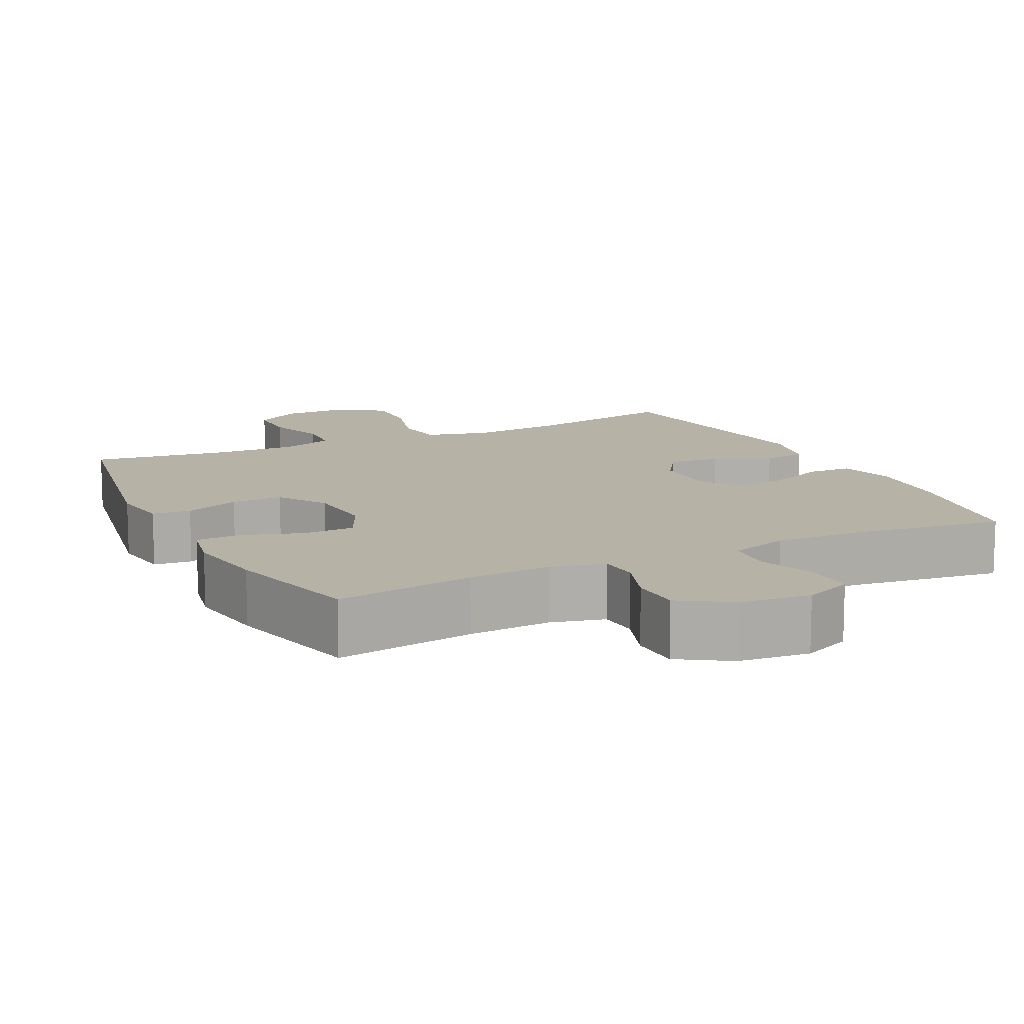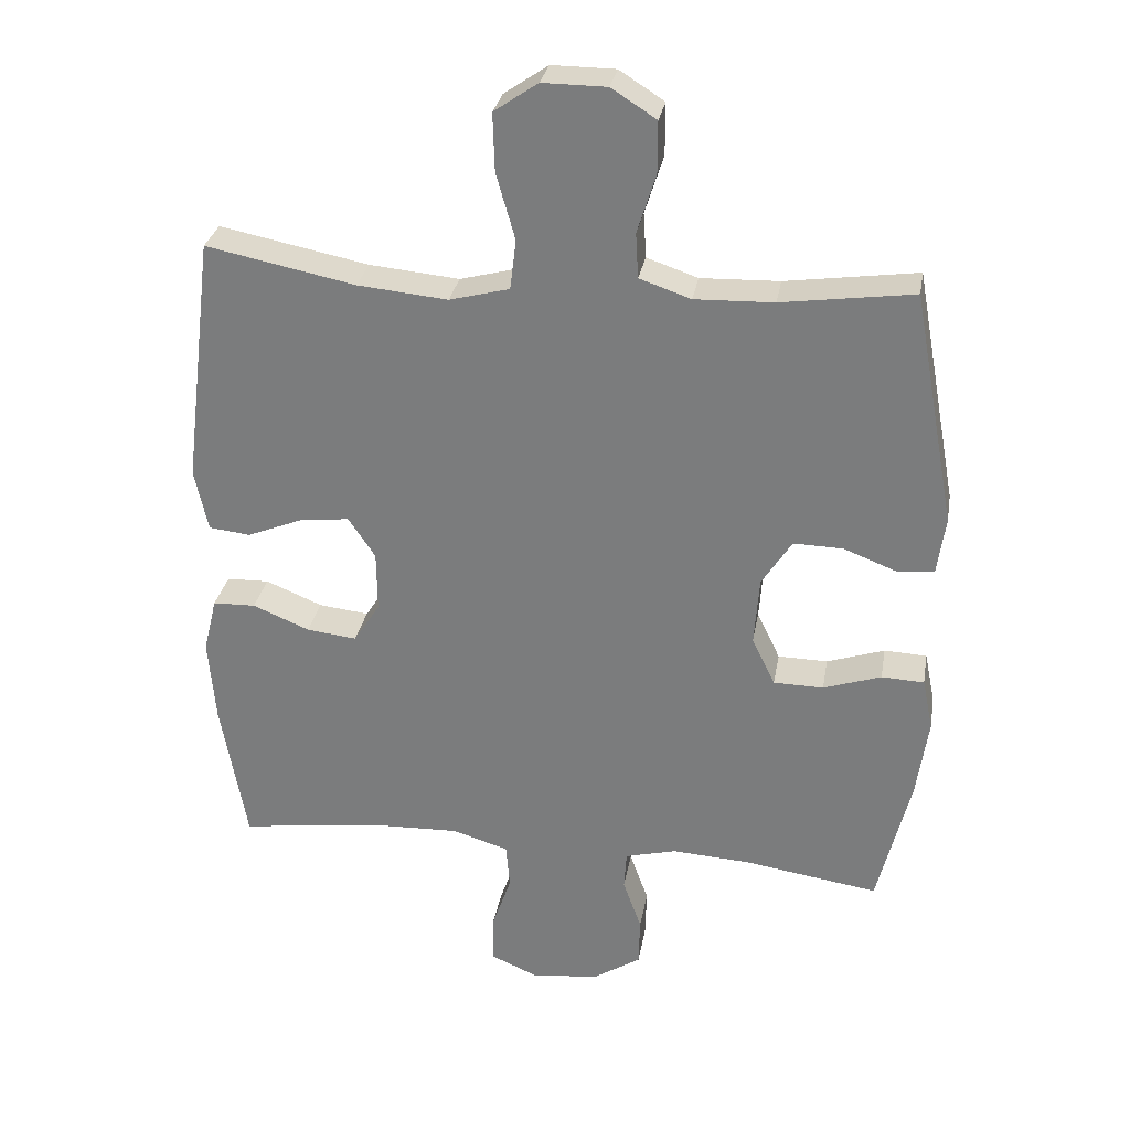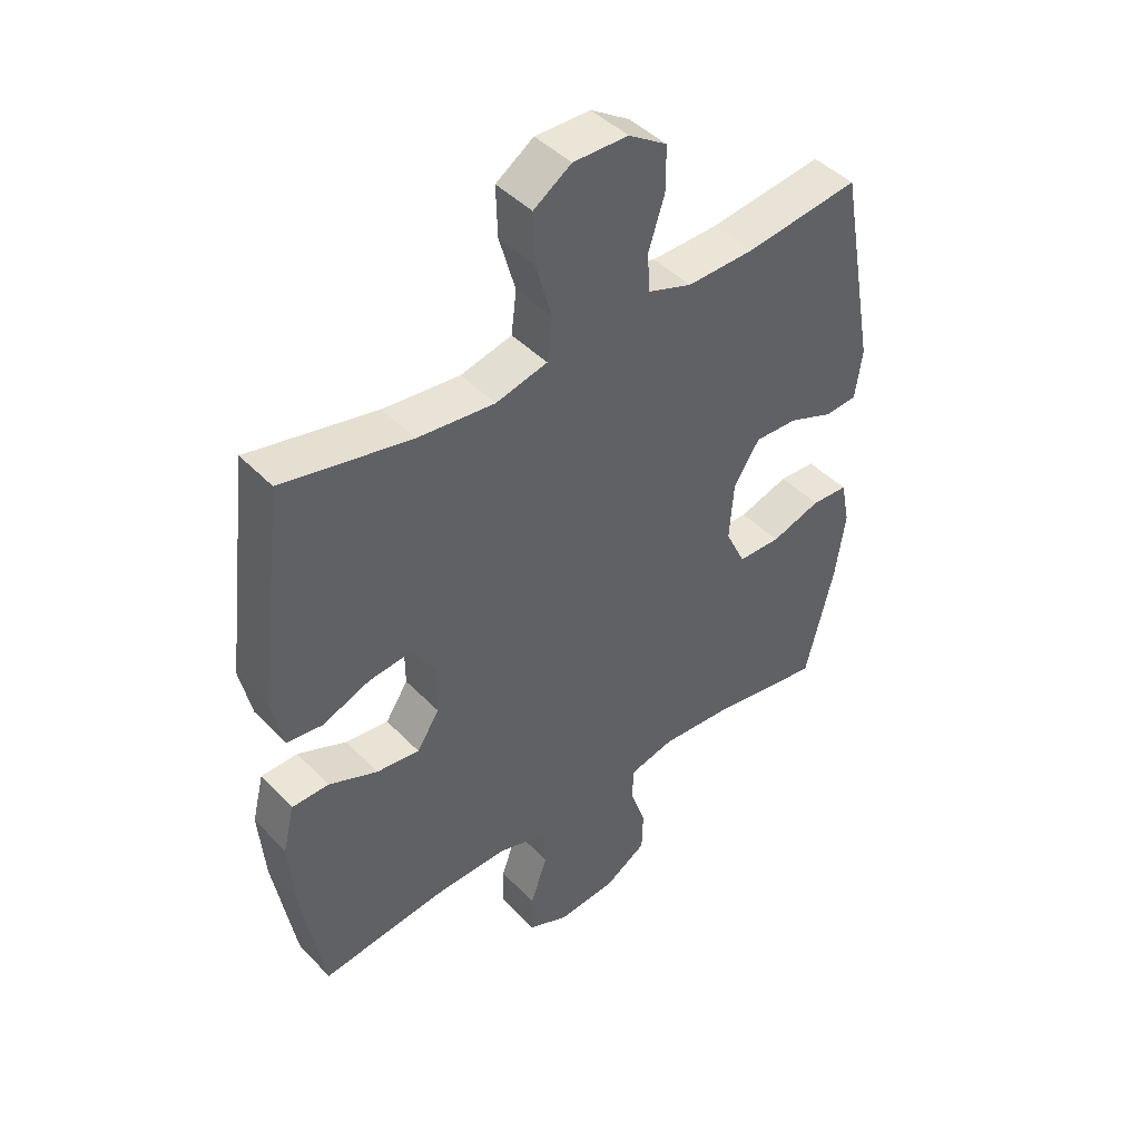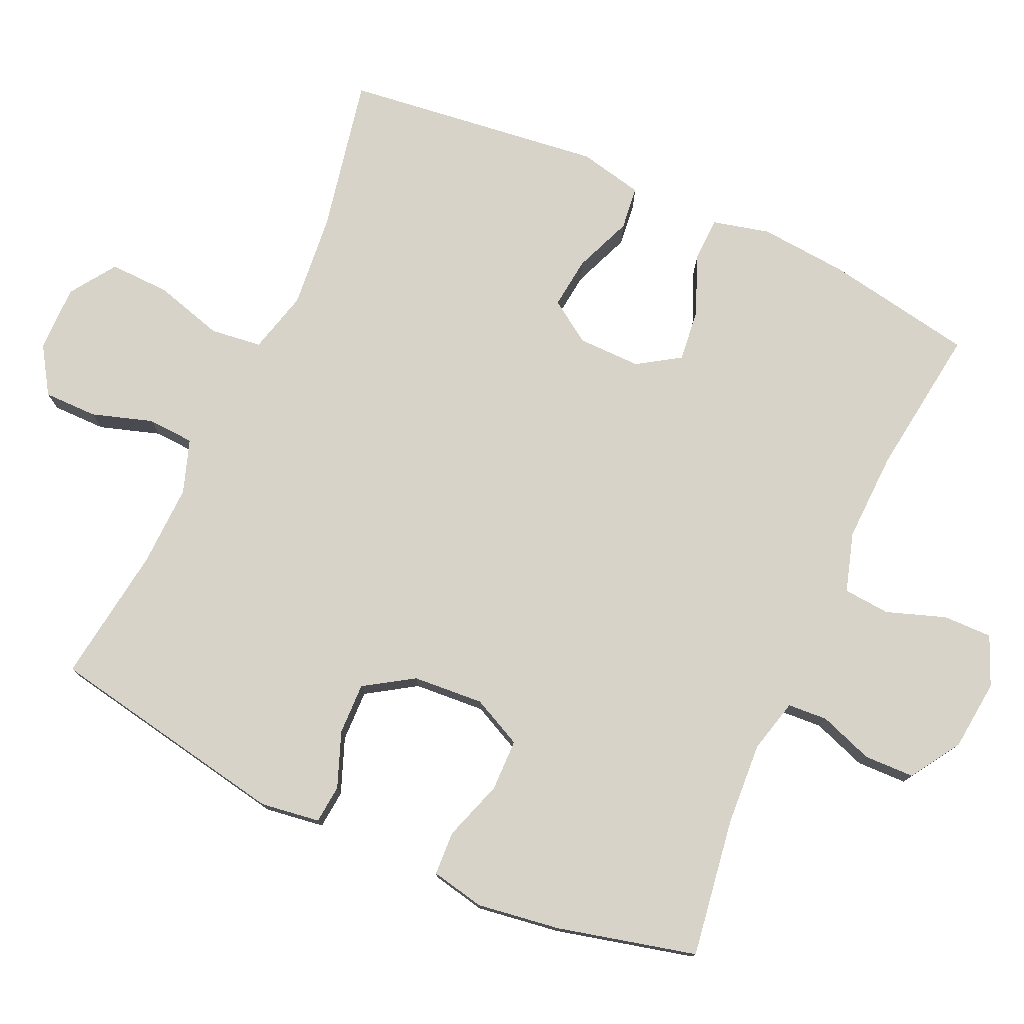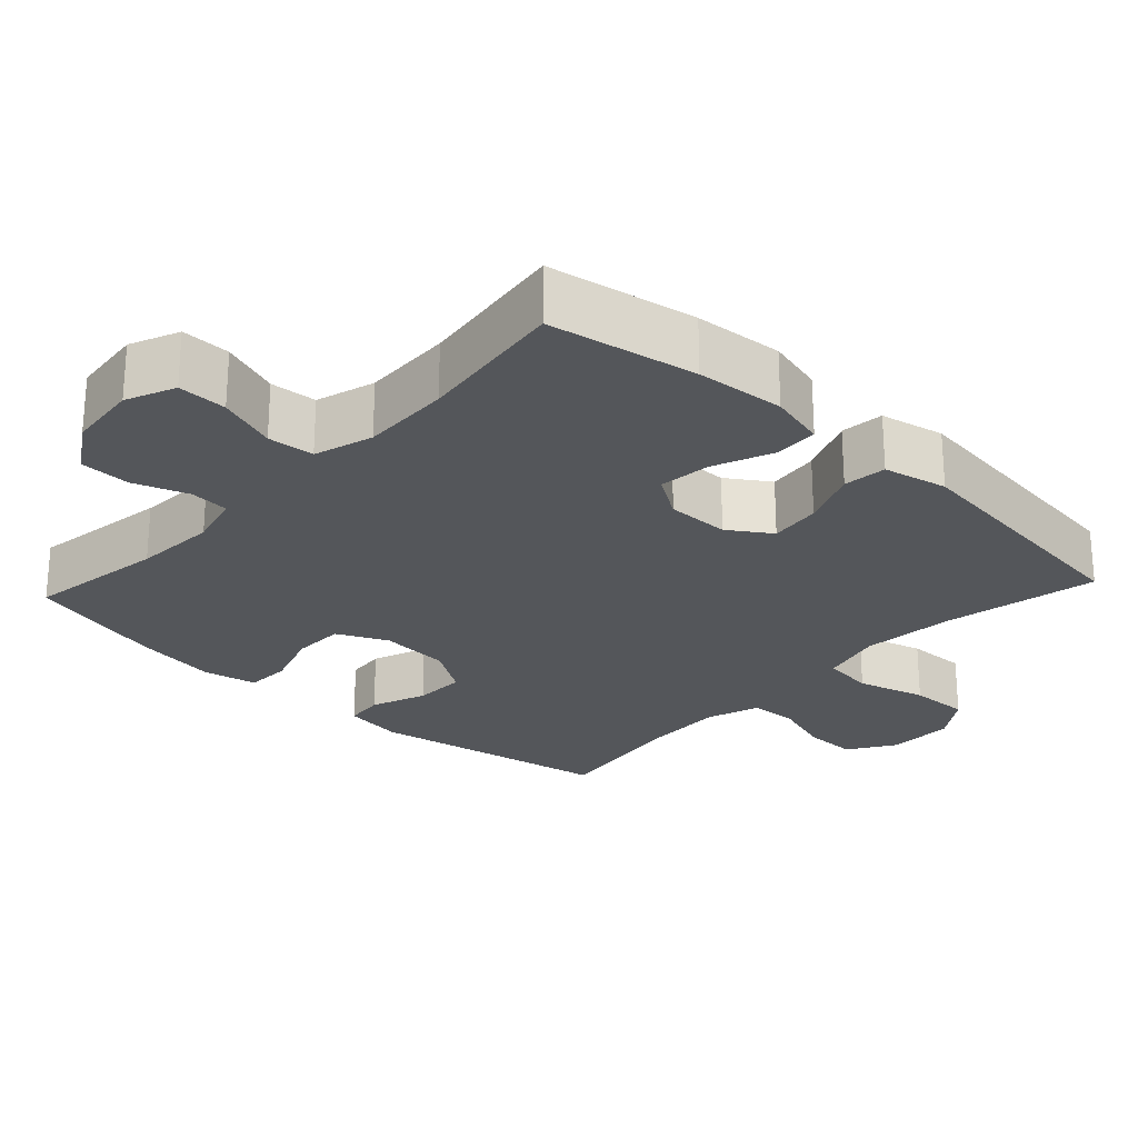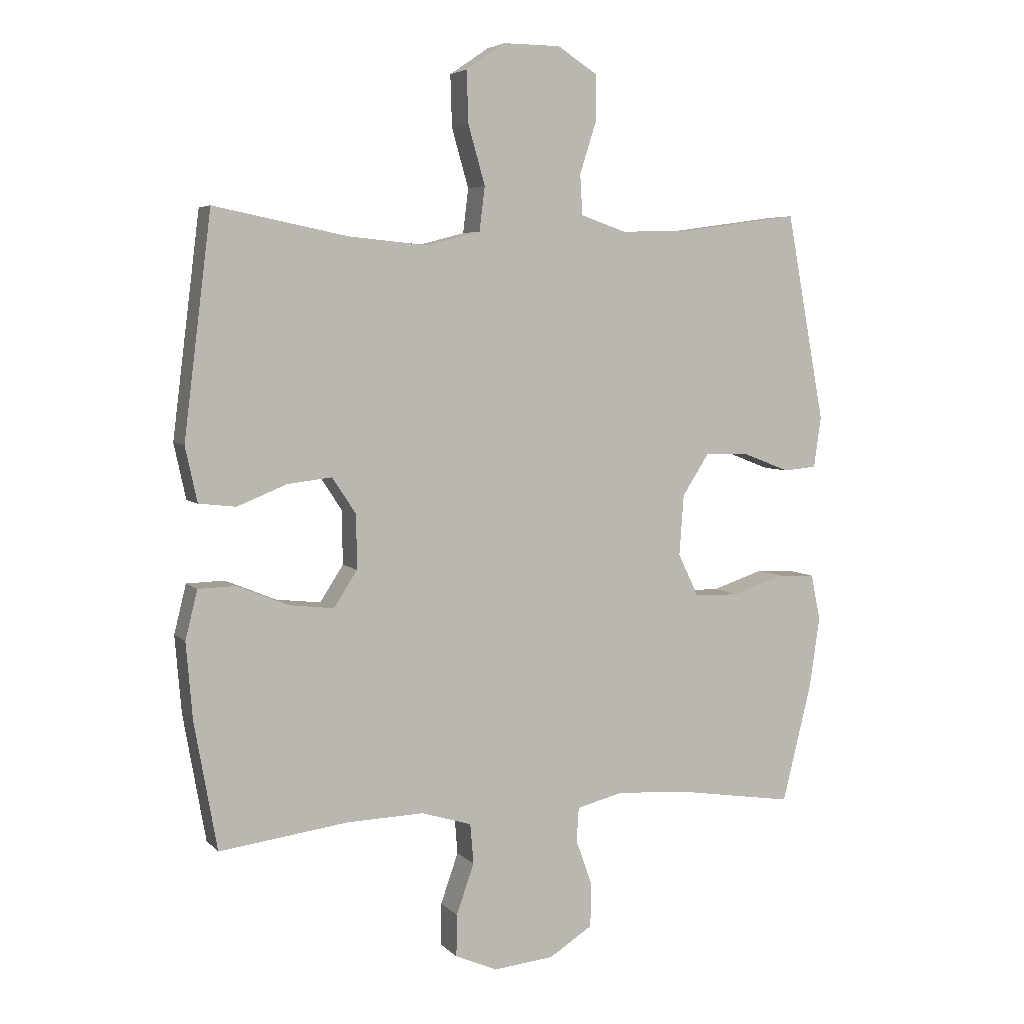
<metadata>
{"format":"obj","ext":"obj","renderer":"f3d","projection":"perspective","resolution":1024,"background":"white","views":[{"elev":12.3,"azim":153.8,"up":"+Y"},{"elev":29.7,"azim":9.8,"up":"+Z"},{"elev":44.1,"azim":-40.0,"up":"+Z"},{"elev":77.1,"azim":114.4,"up":"+Y"},{"elev":-25.1,"azim":-132.9,"up":"+Y"},{"elev":5.1,"azim":-21.8,"up":"+Z"}]}
</metadata>
<code>
o path2110_path2110.001
v 0.3029 0.0375 0.4737
v 0.1873 0.0375 0.47
v 0.1121 0.0375 0.4957
v 0.1083 0.0375 0.5617
v 0.1356 0.0375 0.647
v 0.1357 0.0375 0.7229
v 0.06985 0.0375 0.7648
v -0.02395 0.0375 0.7653
v -0.08829 0.0375 0.7213
v -0.08564 0.0375 0.6362
v -0.0579 0.0375 0.5394
v -0.06681 0.0375 0.4667
v -0.1548 0.0375 0.4439
v -0.2866 0.0375 0.4564
v -0.5055 0.0375 0.5005
v -0.5507 0.0375 0.1356
v -0.531 0.0375 0.04527
v -0.47 0.0375 0.03843
v -0.3886 0.0375 0.07132
v -0.3159 0.0375 0.07994
v -0.2764 0.0375 0.02077
v -0.2755 0.0375 -0.06793
v -0.314 0.0375 -0.1274
v -0.3876 0.0375 -0.1191
v -0.471 0.0375 -0.08489
v -0.5335 0.0375 -0.08661
v -0.5533 0.0375 -0.167
v -0.5428 0.0375 -0.2919
v -0.5055 0.0375 -0.5014
v -0.2941 0.0375 -0.4734
v -0.1674 0.0375 -0.4692
v -0.08435 0.0375 -0.4945
v -0.07894 0.0375 -0.5602
v -0.108 0.0375 -0.6434
v -0.1091 0.0375 -0.7125
v -0.04006 0.0375 -0.7423
v 0.05967 0.0375 -0.732
v 0.1304 0.0375 -0.687
v 0.1323 0.0375 -0.6159
v 0.1052 0.0375 -0.5399
v 0.1087 0.0375 -0.4836
v 0.1844 0.0375 -0.4645
v 0.301 0.0375 -0.4717
v 0.4962 0.0375 -0.5014
v 0.5443 0.0375 -0.3058
v 0.5613 0.0375 -0.189
v 0.5457 0.0375 -0.1135
v 0.4834 0.0375 -0.1107
v 0.3988 0.0375 -0.1388
v 0.3257 0.0375 -0.1376
v 0.2918 0.0375 -0.06715
v 0.299 0.0375 0.03252
v 0.3431 0.0375 0.1012
v 0.4157 0.0375 0.0994
v 0.4931 0.0375 0.06953
v 0.5475 0.0375 0.07473
v 0.5594 0.0375 0.1586
v 0.4962 0.0375 0.5005
v 0.3029 -0.0375 0.4737
v 0.1873 -0.0375 0.47
v 0.1121 -0.0375 0.4957
v 0.1083 -0.0375 0.5617
v 0.1356 -0.0375 0.647
v 0.1357 -0.0375 0.7229
v 0.06985 -0.0375 0.7648
v -0.02395 -0.0375 0.7653
v -0.08829 -0.0375 0.7213
v -0.08564 -0.0375 0.6362
v -0.0579 -0.0375 0.5394
v -0.06681 -0.0375 0.4667
v -0.1548 -0.0375 0.4439
v -0.2866 -0.0375 0.4564
v -0.5055 -0.0375 0.5005
v -0.5507 -0.0375 0.1356
v -0.531 -0.0375 0.04527
v -0.47 -0.0375 0.03843
v -0.3886 -0.0375 0.07132
v -0.3159 -0.0375 0.07994
v -0.2764 -0.0375 0.02077
v -0.2755 -0.0375 -0.06793
v -0.314 -0.0375 -0.1274
v -0.3876 -0.0375 -0.1191
v -0.471 -0.0375 -0.08489
v -0.5335 -0.0375 -0.08661
v -0.5533 -0.0375 -0.167
v -0.5428 -0.0375 -0.2919
v -0.5055 -0.0375 -0.5014
v -0.2941 -0.0375 -0.4734
v -0.1674 -0.0375 -0.4692
v -0.08435 -0.0375 -0.4945
v -0.07894 -0.0375 -0.5602
v -0.108 -0.0375 -0.6434
v -0.1091 -0.0375 -0.7125
v -0.04006 -0.0375 -0.7423
v 0.05967 -0.0375 -0.732
v 0.1304 -0.0375 -0.687
v 0.1323 -0.0375 -0.6159
v 0.1052 -0.0375 -0.5399
v 0.1087 -0.0375 -0.4836
v 0.1844 -0.0375 -0.4645
v 0.301 -0.0375 -0.4717
v 0.4962 -0.0375 -0.5014
v 0.5443 -0.0375 -0.3058
v 0.5613 -0.0375 -0.189
v 0.5457 -0.0375 -0.1135
v 0.4834 -0.0375 -0.1107
v 0.3988 -0.0375 -0.1388
v 0.3257 -0.0375 -0.1376
v 0.2918 -0.0375 -0.06715
v 0.299 -0.0375 0.03252
v 0.3431 -0.0375 0.1012
v 0.4157 -0.0375 0.0994
v 0.4931 -0.0375 0.06953
v 0.5475 -0.0375 0.07473
v 0.5594 -0.0375 0.1586
v 0.4962 -0.0375 0.5005
v 0.5443 0.0375 -0.3058
v 0.5613 0.0375 -0.189
v 0.5457 0.0375 -0.1135
v 0.5457 0.0375 -0.1135
v 0.5475 0.0375 0.07473
v 0.5475 0.0375 0.07473
v 0.5594 0.0375 0.1586
v 0.4931 0.0375 0.06953
v 0.4834 0.0375 -0.1107
v 0.4962 0.0375 -0.5014
v 0.4962 0.0375 -0.5014
v 0.4962 0.0375 0.5005
v 0.4962 0.0375 0.5005
v 0.4157 0.0375 0.0994
v 0.3988 0.0375 -0.1388
v 0.3431 0.0375 0.1012
v 0.3029 0.0375 0.4737
v 0.301 0.0375 -0.4717
v 0.3257 0.0375 -0.1376
v 0.3257 0.0375 -0.1376
v 0.299 0.0375 0.03252
v 0.2918 0.0375 -0.06715
v 0.1873 0.0375 0.47
v 0.1844 0.0375 -0.4645
v 0.1121 0.0375 0.4957
v 0.1121 0.0375 0.4957
v 0.1087 0.0375 -0.4836
v 0.1087 0.0375 -0.4836
v 0.1356 0.0375 0.647
v 0.1357 0.0375 0.7229
v 0.06985 0.0375 0.7648
v 0.1083 0.0375 0.5617
v 0.1304 0.0375 -0.687
v 0.1323 0.0375 -0.6159
v 0.1052 0.0375 -0.5399
v 0.05967 0.0375 -0.732
v -0.02395 0.0375 0.7653
v -0.04006 0.0375 -0.7423
v -0.08829 0.0375 0.7213
v -0.1091 0.0375 -0.7125
v -0.1091 0.0375 -0.7125
v -0.0579 0.0375 0.5394
v -0.06681 0.0375 0.4667
v -0.06681 0.0375 0.4667
v -0.08564 0.0375 0.6362
v -0.1548 0.0375 0.4439
v -0.108 0.0375 -0.6434
v -0.07894 0.0375 -0.5602
v -0.08435 0.0375 -0.4945
v -0.08435 0.0375 -0.4945
v -0.1674 0.0375 -0.4692
v -0.2866 0.0375 0.4564
v -0.2941 0.0375 -0.4734
v -0.2764 0.0375 0.02077
v -0.2755 0.0375 -0.06793
v -0.314 0.0375 -0.1274
v -0.314 0.0375 -0.1274
v -0.3159 0.0375 0.07994
v -0.3159 0.0375 0.07994
v -0.3876 0.0375 -0.1191
v -0.3886 0.0375 0.07132
v -0.471 0.0375 -0.08489
v -0.47 0.0375 0.03843
v -0.5055 0.0375 -0.5014
v -0.5055 0.0375 -0.5014
v -0.531 0.0375 0.04527
v -0.531 0.0375 0.04527
v -0.5335 0.0375 -0.08661
v -0.5335 0.0375 -0.08661
v -0.5055 0.0375 0.5005
v -0.5055 0.0375 0.5005
v -0.5428 0.0375 -0.2919
v -0.5507 0.0375 0.1356
v -0.5533 0.0375 -0.167
v 0.5443 -0.0375 -0.3058
v 0.5613 -0.0375 -0.189
v 0.5457 -0.0375 -0.1135
v 0.5457 -0.0375 -0.1135
v 0.5475 -0.0375 0.07473
v 0.5475 -0.0375 0.07473
v 0.5594 -0.0375 0.1586
v 0.4931 -0.0375 0.06953
v 0.4834 -0.0375 -0.1107
v 0.4962 -0.0375 -0.5014
v 0.4962 -0.0375 -0.5014
v 0.4962 -0.0375 0.5005
v 0.4962 -0.0375 0.5005
v 0.4157 -0.0375 0.0994
v 0.3988 -0.0375 -0.1388
v 0.3431 -0.0375 0.1012
v 0.3029 -0.0375 0.4737
v 0.301 -0.0375 -0.4717
v 0.3257 -0.0375 -0.1376
v 0.3257 -0.0375 -0.1376
v 0.299 -0.0375 0.03252
v 0.2918 -0.0375 -0.06715
v 0.1873 -0.0375 0.47
v 0.1844 -0.0375 -0.4645
v 0.1121 -0.0375 0.4957
v 0.1121 -0.0375 0.4957
v 0.1087 -0.0375 -0.4836
v 0.1087 -0.0375 -0.4836
v 0.1356 -0.0375 0.647
v 0.1357 -0.0375 0.7229
v 0.06985 -0.0375 0.7648
v 0.1083 -0.0375 0.5617
v 0.1304 -0.0375 -0.687
v 0.1323 -0.0375 -0.6159
v 0.1052 -0.0375 -0.5399
v 0.05967 -0.0375 -0.732
v -0.02395 -0.0375 0.7653
v -0.04006 -0.0375 -0.7423
v -0.08829 -0.0375 0.7213
v -0.1091 -0.0375 -0.7125
v -0.1091 -0.0375 -0.7125
v -0.0579 -0.0375 0.5394
v -0.06681 -0.0375 0.4667
v -0.06681 -0.0375 0.4667
v -0.08564 -0.0375 0.6362
v -0.1548 -0.0375 0.4439
v -0.108 -0.0375 -0.6434
v -0.07894 -0.0375 -0.5602
v -0.08435 -0.0375 -0.4945
v -0.08435 -0.0375 -0.4945
v -0.1674 -0.0375 -0.4692
v -0.2866 -0.0375 0.4564
v -0.2941 -0.0375 -0.4734
v -0.2764 -0.0375 0.02077
v -0.2755 -0.0375 -0.06793
v -0.314 -0.0375 -0.1274
v -0.314 -0.0375 -0.1274
v -0.3159 -0.0375 0.07994
v -0.3159 -0.0375 0.07994
v -0.3876 -0.0375 -0.1191
v -0.3886 -0.0375 0.07132
v -0.471 -0.0375 -0.08489
v -0.47 -0.0375 0.03843
v -0.5055 -0.0375 -0.5014
v -0.5055 -0.0375 -0.5014
v -0.531 -0.0375 0.04527
v -0.531 -0.0375 0.04527
v -0.5335 -0.0375 -0.08661
v -0.5335 -0.0375 -0.08661
v -0.5055 -0.0375 0.5005
v -0.5055 -0.0375 0.5005
v -0.5428 -0.0375 -0.2919
v -0.5507 -0.0375 0.1356
v -0.5533 -0.0375 -0.167
f 225 239 238
f 191 205 208
f 228 237 230
f 245 241 239
f 263 242 260
f 220 221 219
f 197 207 204
f 225 238 224
f 224 238 226
f 262 250 264
f 262 246 250
f 237 226 238
f 253 263 256
f 263 251 242
f 199 192 193
f 211 244 212
f 213 206 207
f 233 211 213
f 250 252 264
f 221 227 235
f 215 233 213
f 207 197 202
f 251 263 253
f 212 244 245
f 243 246 262
f 236 244 233
f 212 245 217
f 248 244 236
f 244 211 233
f 205 192 199
f 245 239 217
f 235 227 229
f 226 237 228
f 224 226 223
f 217 239 225
f 192 205 191
f 222 232 215
f 221 235 219
f 241 246 243
f 206 213 211
f 233 215 232
f 242 248 236
f 205 209 208
f 245 246 241
f 191 208 200
f 248 242 251
f 204 207 206
f 212 217 209
f 264 252 258
f 219 235 222
f 208 209 214
f 232 222 235
f 214 209 217
f 195 197 198
f 198 197 204
f 243 262 254
f 45 46 104 103
f 46 120 194 104
f 122 57 115 196
f 55 56 114 113
f 47 48 106 105
f 127 45 103 201
f 57 129 203 115
f 54 55 113 112
f 48 49 107 106
f 53 54 112 111
f 58 1 59 116
f 43 44 102 101
f 49 136 210 107
f 52 53 111 110
f 50 51 109 108
f 1 2 60 59
f 42 43 101 100
f 51 52 110 109
f 2 142 216 60
f 144 42 100 218
f 5 6 64 63
f 6 7 65 64
f 4 5 63 62
f 38 39 97 96
f 39 40 98 97
f 37 38 96 95
f 3 4 62 61
f 40 41 99 98
f 7 8 66 65
f 36 37 95 94
f 8 9 67 66
f 157 36 94 231
f 11 160 234 69
f 10 11 69 68
f 9 10 68 67
f 12 13 71 70
f 34 35 93 92
f 33 34 92 91
f 166 33 91 240
f 31 32 90 89
f 13 14 72 71
f 30 31 89 88
f 21 22 80 79
f 22 173 247 80
f 175 21 79 249
f 23 24 82 81
f 19 20 78 77
f 24 25 83 82
f 18 19 77 76
f 181 30 88 255
f 183 18 76 257
f 25 185 259 83
f 14 187 261 72
f 28 29 87 86
f 16 17 75 74
f 15 16 74 73
f 27 28 86 85
f 26 27 85 84
f 151 164 165
f 117 134 131
f 154 156 163
f 171 165 167
f 189 186 168
f 146 145 147
f 123 130 133
f 151 150 164
f 150 152 164
f 188 190 176
f 188 176 172
f 163 164 152
f 179 182 189
f 189 168 177
f 125 119 118
f 137 138 170
f 139 133 132
f 159 139 137
f 176 190 178
f 147 161 153
f 141 139 159
f 133 128 123
f 177 179 189
f 138 171 170
f 169 188 172
f 162 159 170
f 138 143 171
f 174 162 170
f 170 159 137
f 131 125 118
f 171 143 165
f 161 155 153
f 152 154 163
f 150 149 152
f 143 151 165
f 118 117 131
f 148 141 158
f 147 145 161
f 167 169 172
f 132 137 139
f 159 158 141
f 168 162 174
f 131 134 135
f 171 167 172
f 117 126 134
f 174 177 168
f 130 132 133
f 138 135 143
f 190 184 178
f 145 148 161
f 134 140 135
f 158 161 148
f 140 143 135
f 121 124 123
f 124 130 123
f 169 180 188

</code>
